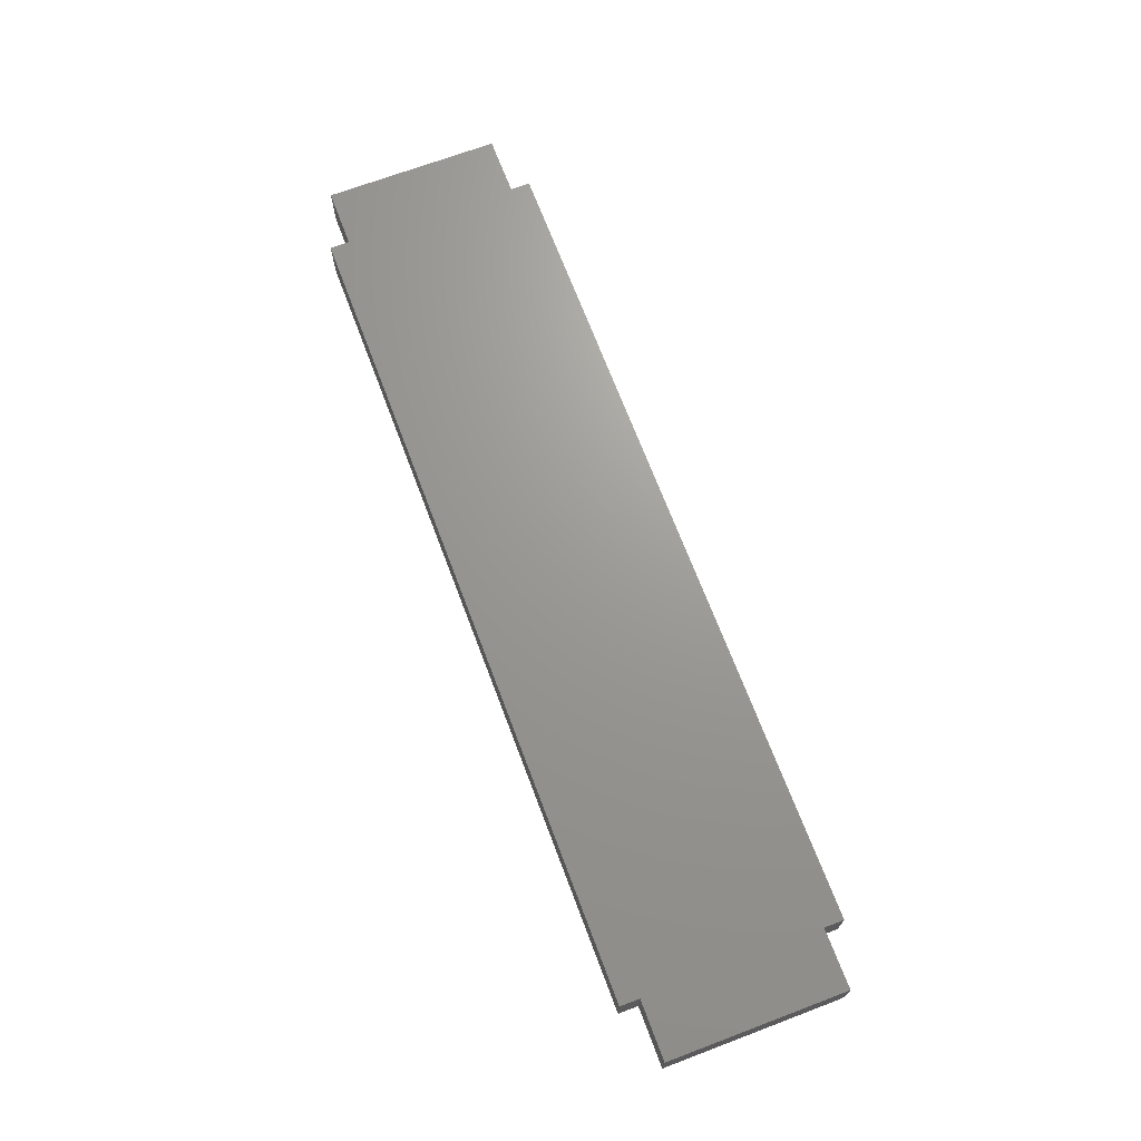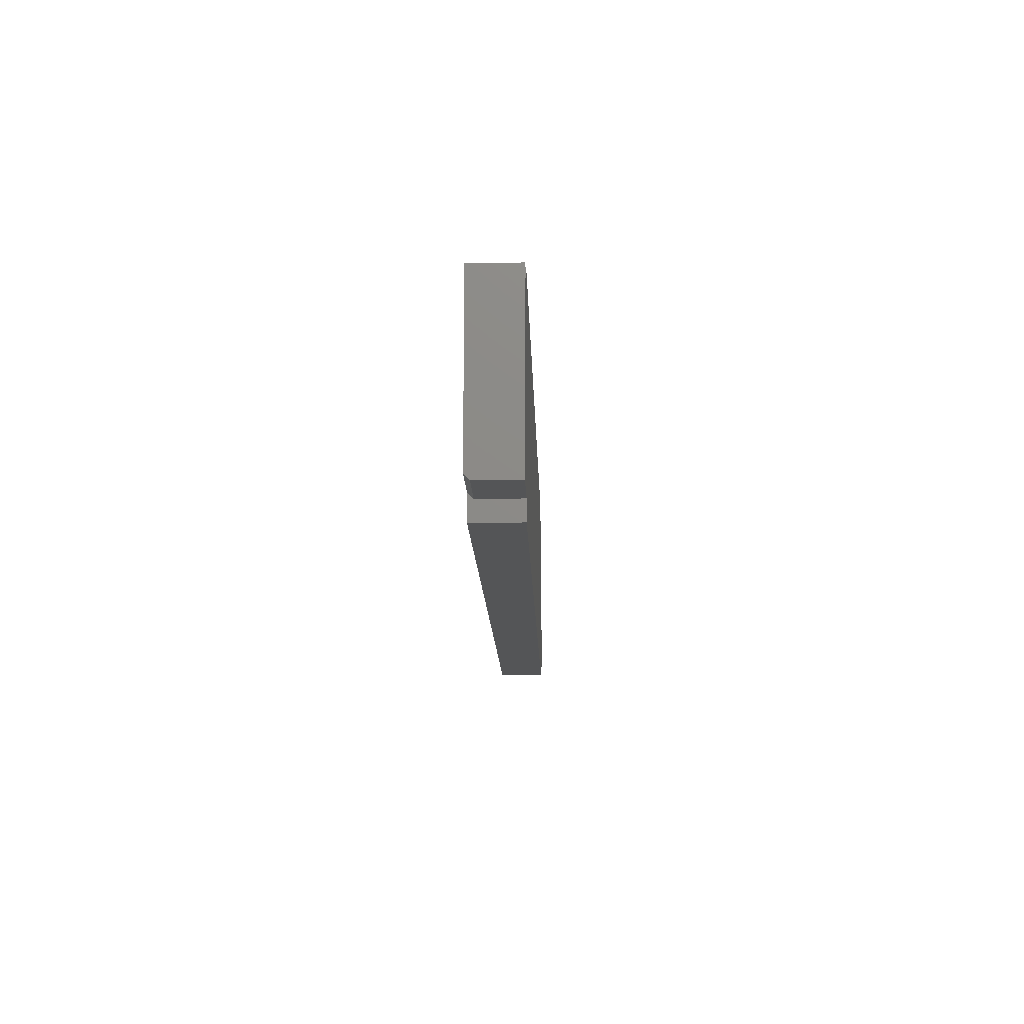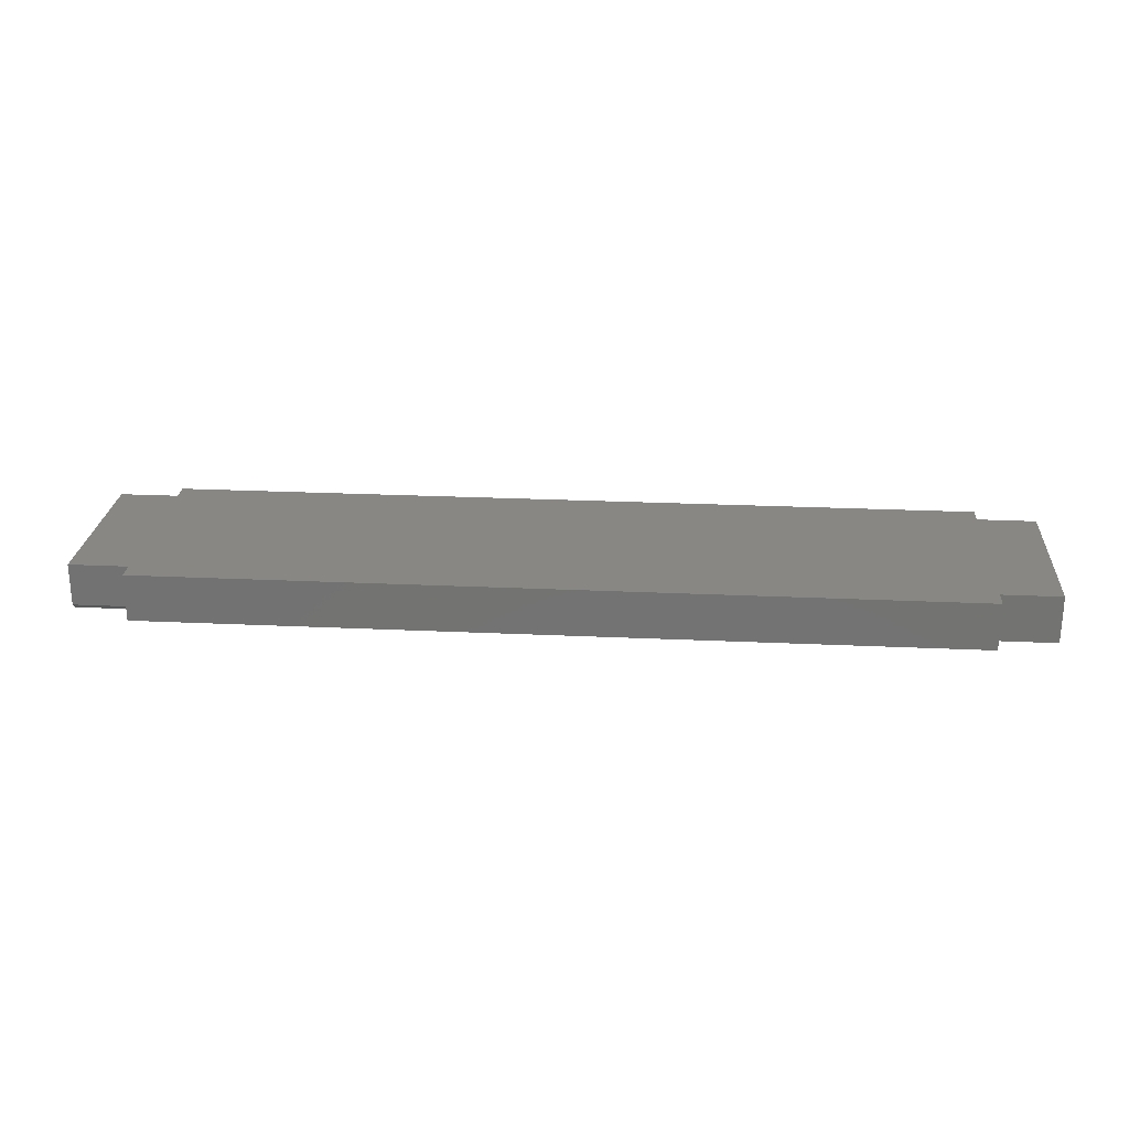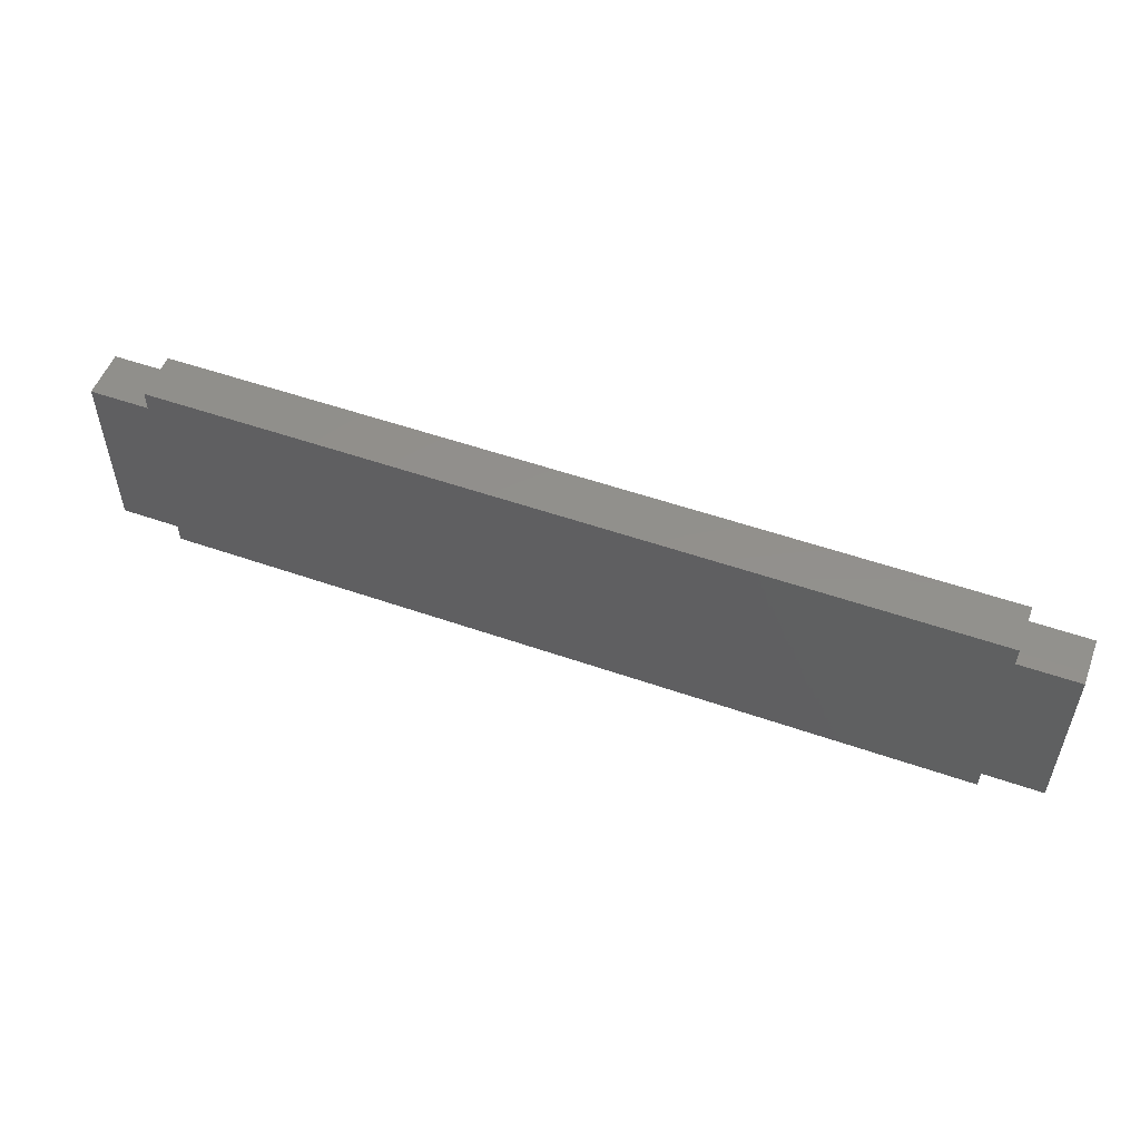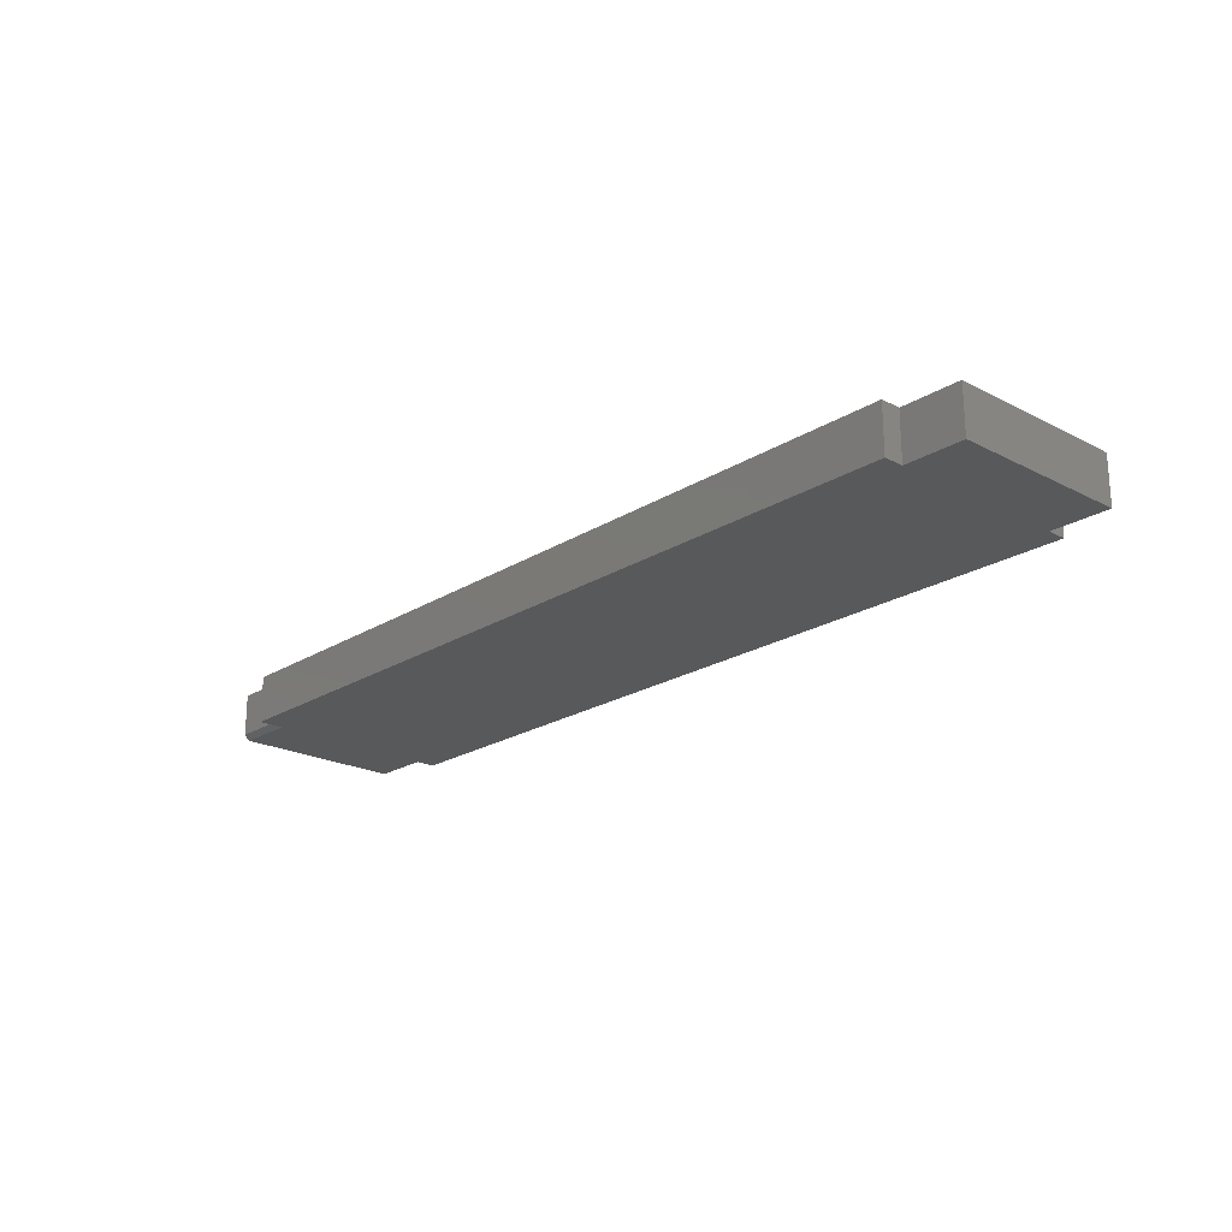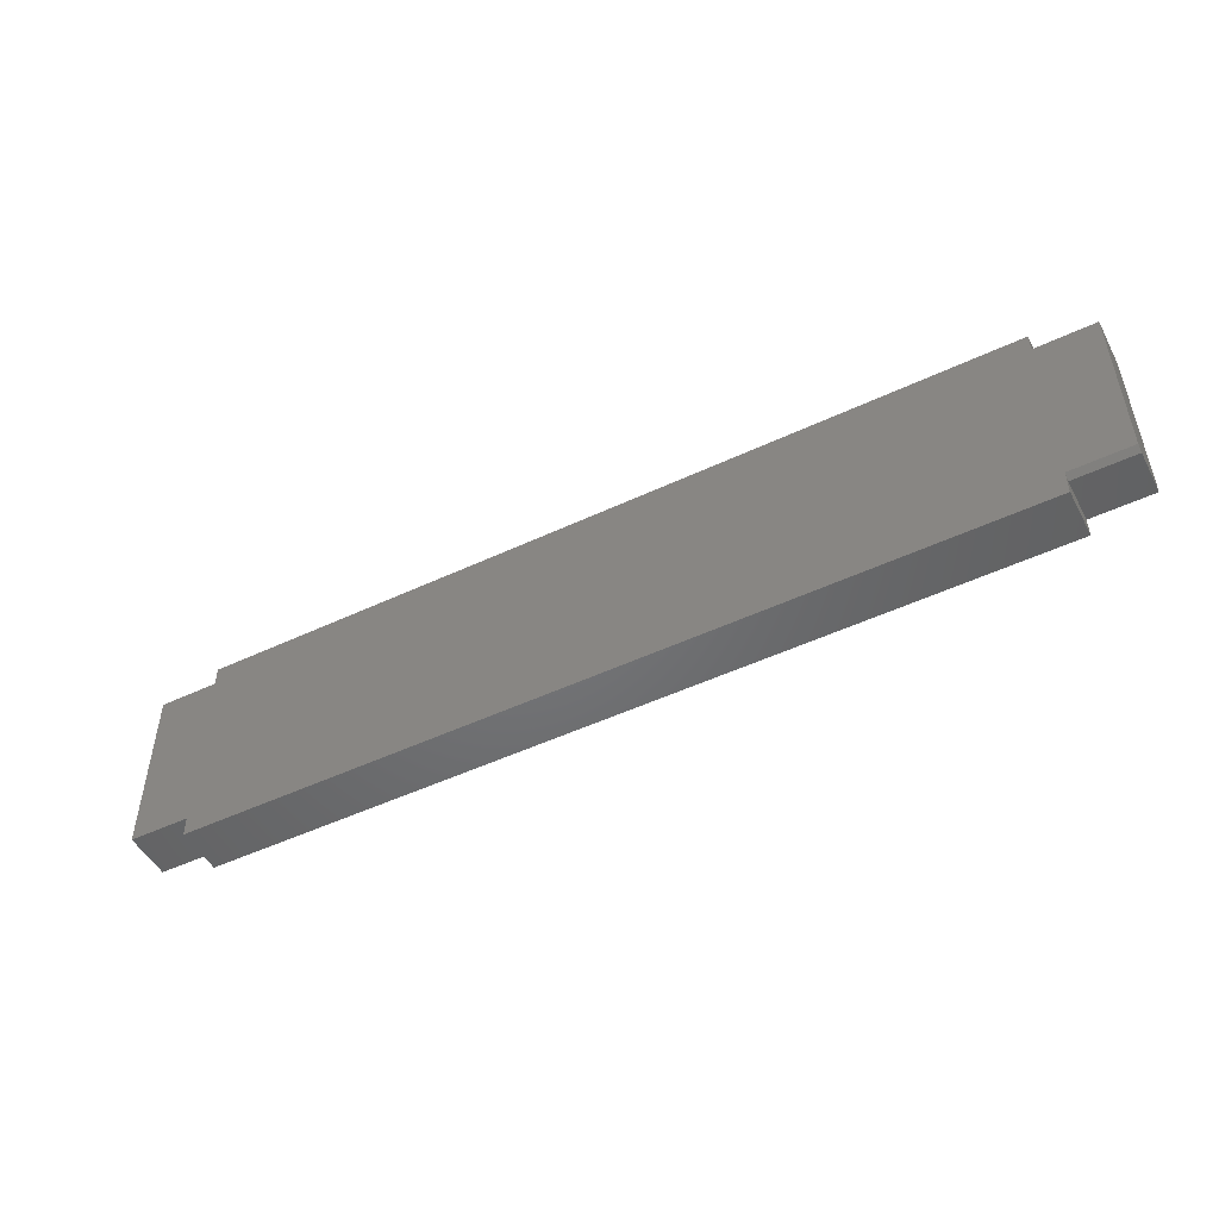
<metadata>
{"format":"stl","ext":"stl","renderer":"f3d","projection":"perspective","resolution":1024,"background":"white","views":[{"elev":69.4,"azim":-110.7,"up":"+Z"},{"elev":-13.7,"azim":-88.3,"up":"+Y"},{"elev":24.4,"azim":4.4,"up":"+Z"},{"elev":53.1,"azim":20.5,"up":"+Y"},{"elev":-21.5,"azim":47.6,"up":"+Z"},{"elev":-49.8,"azim":-152.6,"up":"+Y"}]}
</metadata>
<code>
# stl→obj: 26 verts, 48 faces
v -0.6627 -0.2244 0.07031
v -0.6627 -0.2244 0
v 0.5455 -0.2244 0.07031
v 0.5455 -0.2244 0
v 0.6328 0.06669 0
v 0.6328 -0.1953 0
v 0.5455 -0.1953 0
v -0.6627 -0.1875 0
v -0.75 -0.1875 0
v -0.75 0.06669 0
v -0.6627 0.06669 0
v 0.5455 0.06669 0
v -0.6627 0.09581 0
v 0.5455 0.09581 0
v -0.75 0.06669 0.07031
v -0.75 -0.1953 0.07031
v -0.75 -0.1953 0.007812
v -0.6627 -0.1953 0.07031
v -0.6627 -0.1953 0.007812
v 0.6328 -0.1953 0.07031
v 0.6328 0.06669 0.07031
v 0.5455 -0.1953 0.07031
v 0.5455 0.06669 0.07031
v -0.6627 0.06669 0.07031
v -0.6627 0.09581 0.07031
v 0.5455 0.09581 0.07031
f 1 2 3
f 3 2 4
f 5 6 7
f 5 7 8
f 5 8 9
f 9 10 11
f 9 11 12
f 9 12 5
f 11 13 12
f 12 13 14
f 2 8 4
f 4 8 7
f 15 10 16
f 16 10 9
f 16 9 17
f 16 17 18
f 18 17 19
f 1 18 2
f 2 18 19
f 2 19 8
f 20 6 21
f 21 6 5
f 17 9 19
f 19 9 8
f 21 16 18
f 21 18 22
f 21 22 20
f 16 21 23
f 16 23 24
f 16 24 15
f 24 23 25
f 25 23 26
f 1 3 18
f 18 3 22
f 24 11 15
f 15 11 10
f 25 13 24
f 24 13 11
f 26 14 25
f 25 14 13
f 23 12 26
f 26 12 14
f 21 5 23
f 23 5 12
f 22 7 20
f 20 7 6
f 3 4 22
f 22 4 7

</code>
